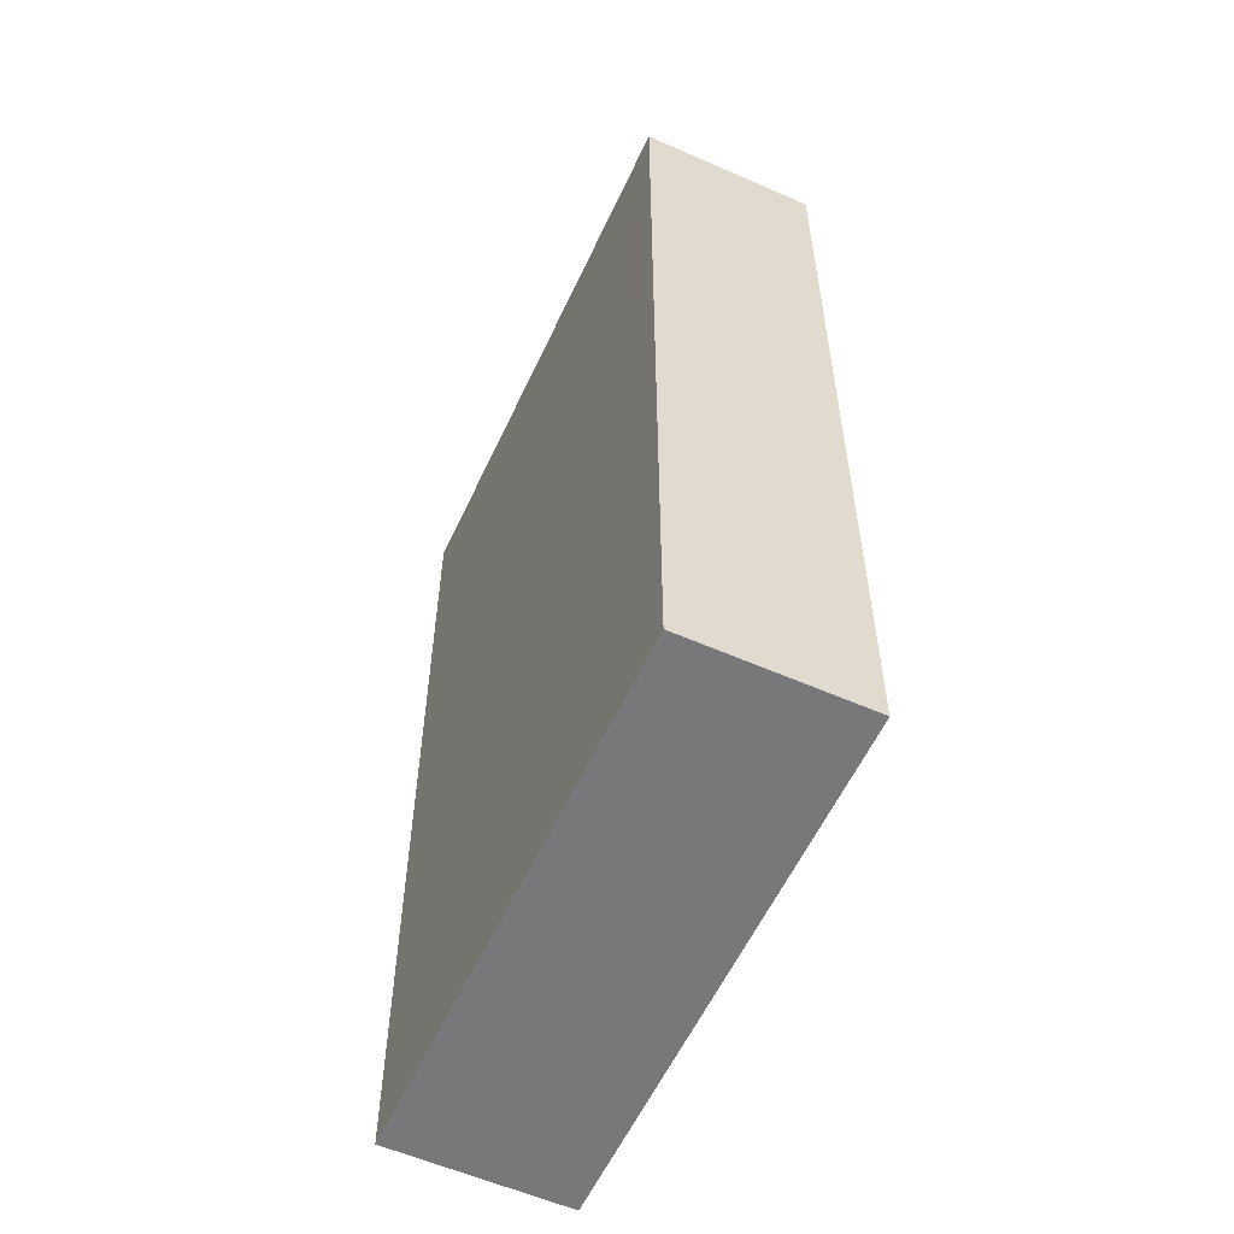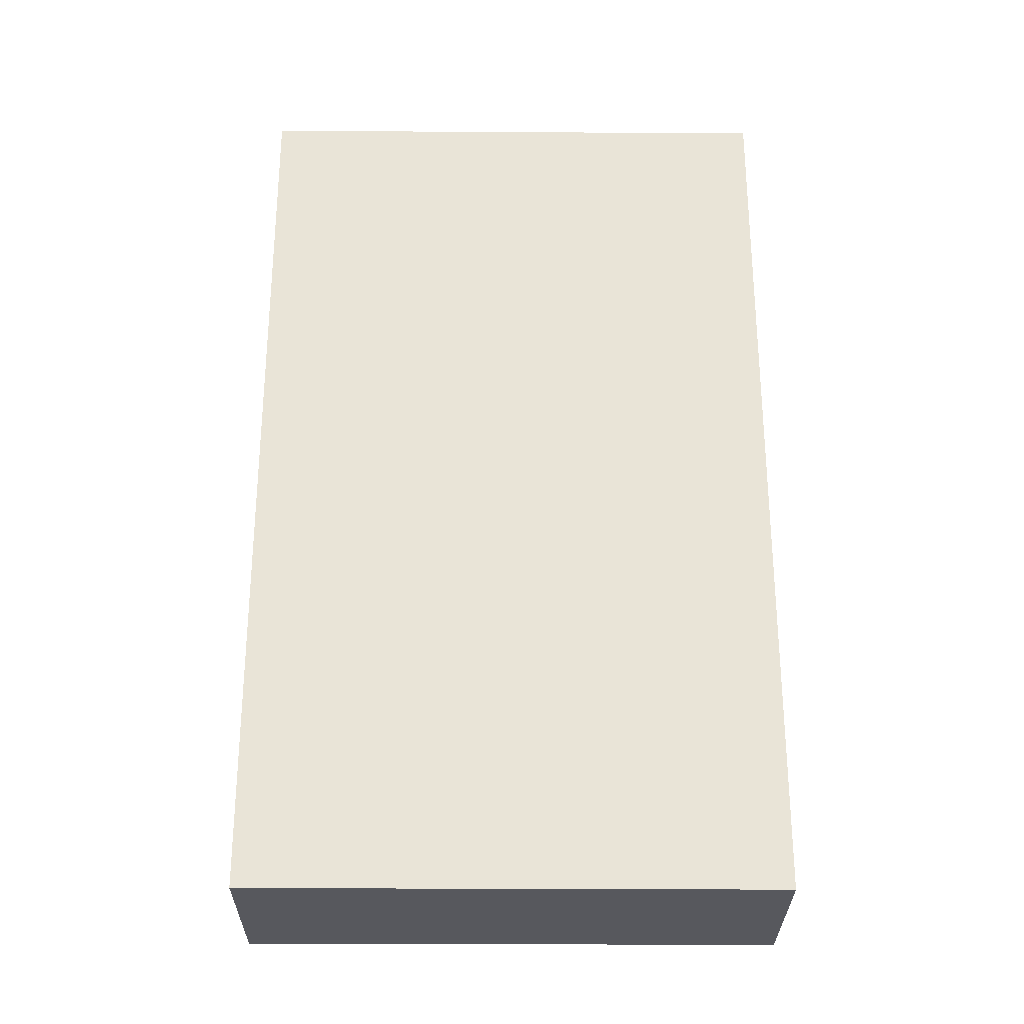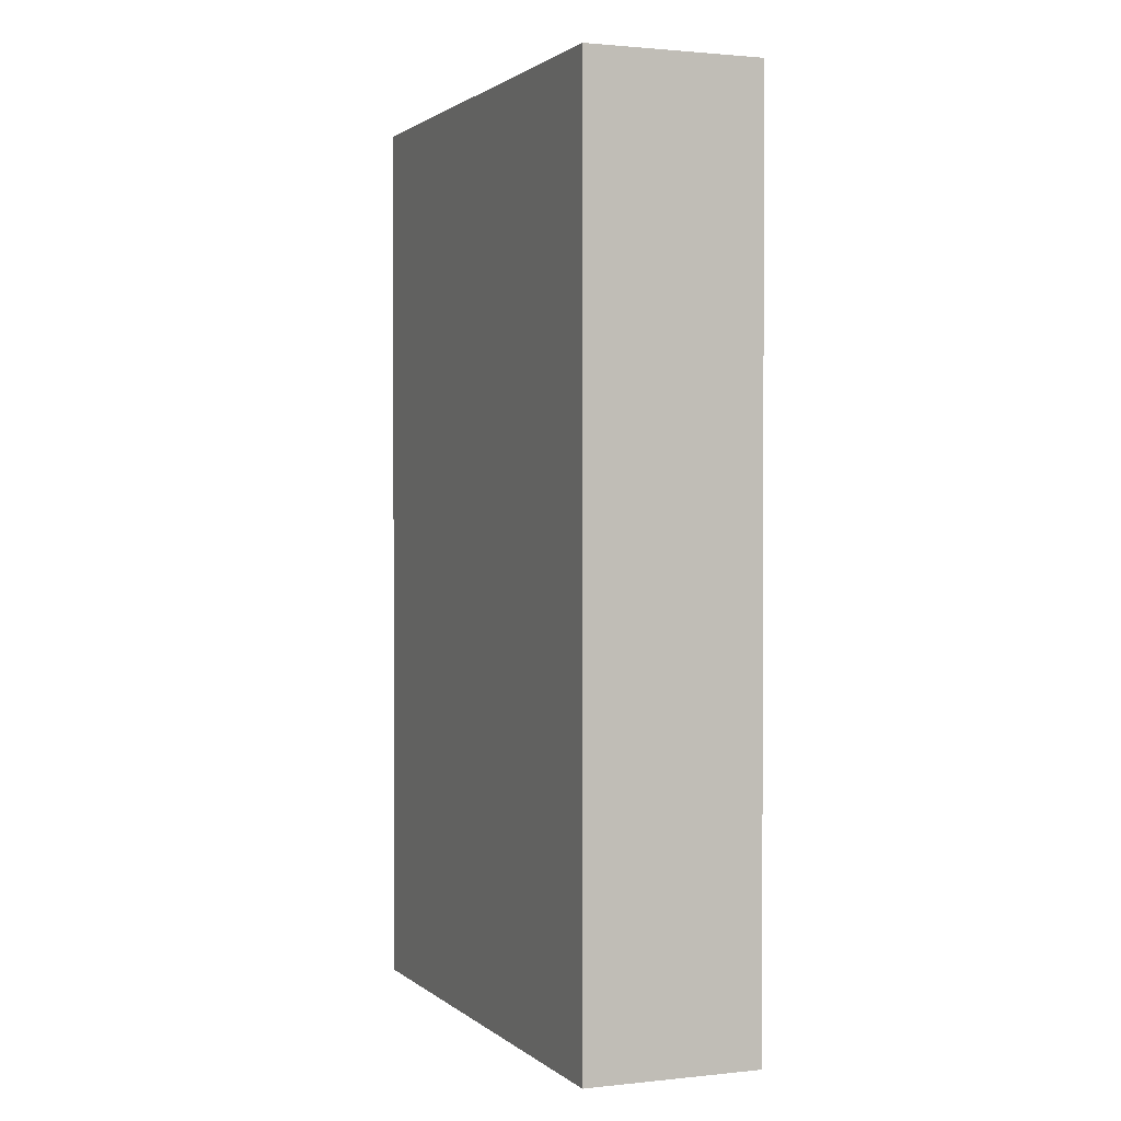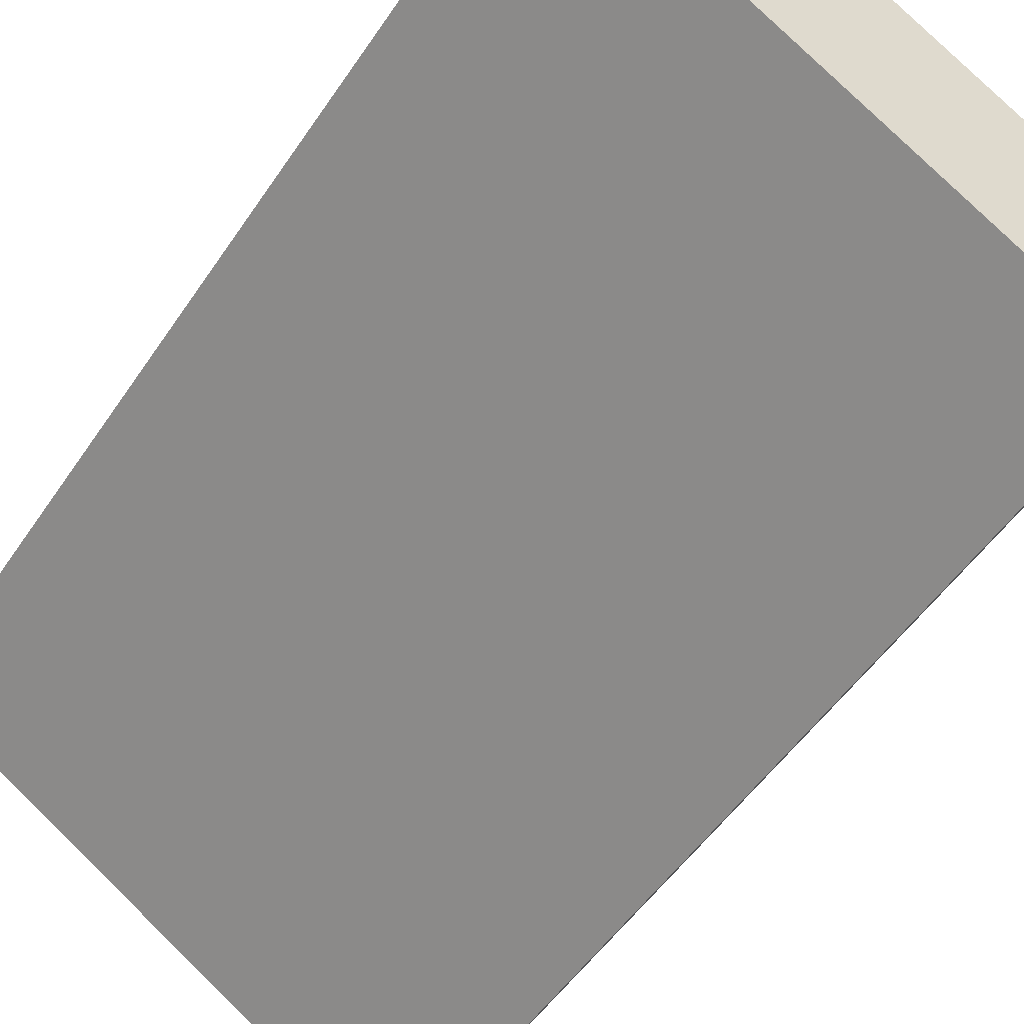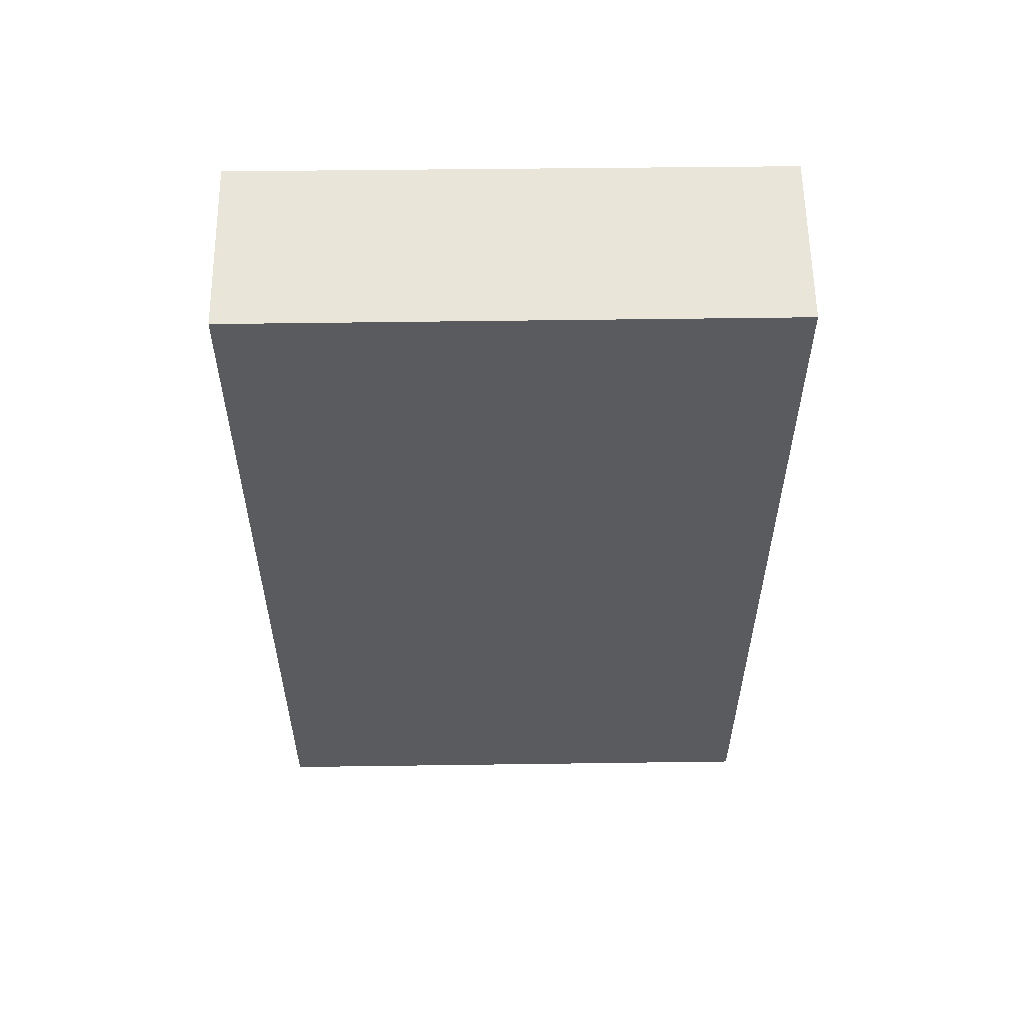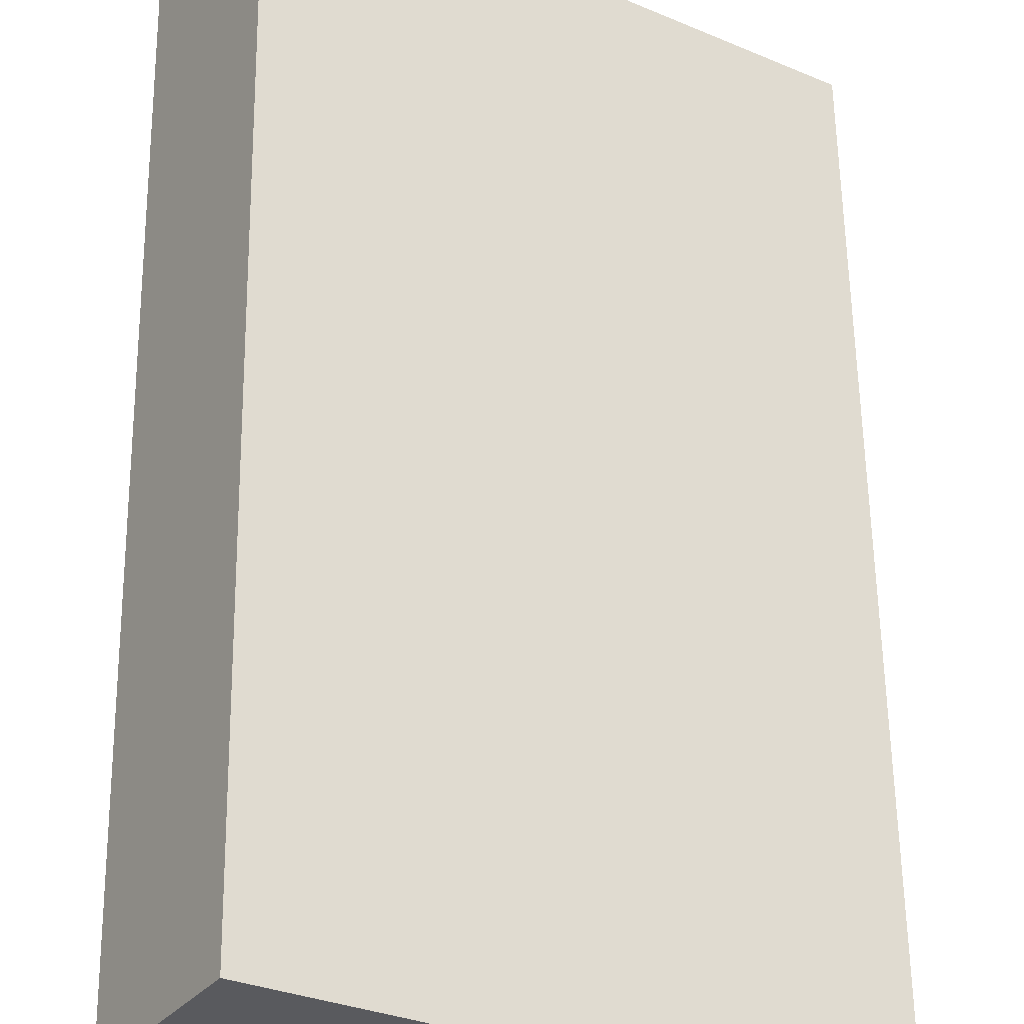
<metadata>
{"format":"obj","ext":"obj","renderer":"f3d","projection":"perspective","resolution":1024,"background":"white","views":[{"elev":-57.5,"azim":97.2,"up":"+Y"},{"elev":-28.9,"azim":31.4,"up":"+Y"},{"elev":1.5,"azim":99.8,"up":"+Y"},{"elev":-51.4,"azim":-32.7,"up":"+Z"},{"elev":57.8,"azim":31.1,"up":"+Y"},{"elev":58.6,"azim":-0.8,"up":"+Z"}]}
</metadata>
<code>
v  0 15.42 9.444e-16
v  9.281 15.42 -2.247
v  7.714 15.42 -4.779
v  1.583 15.42 2.548
v  9.281 1.376e-16 -2.247
v  7.714 2.926e-16 -4.779
v  0 0 0
v  1.583 -1.56e-16 2.548
g defaultobject
f 1 2 3
f 2 1 4
f 5 3 2
f 3 5 6
f 6 1 3
f 1 6 7
f 7 4 1
f 4 7 8
f 8 2 4
f 2 8 5
f 5 7 6
f 7 5 8

</code>
